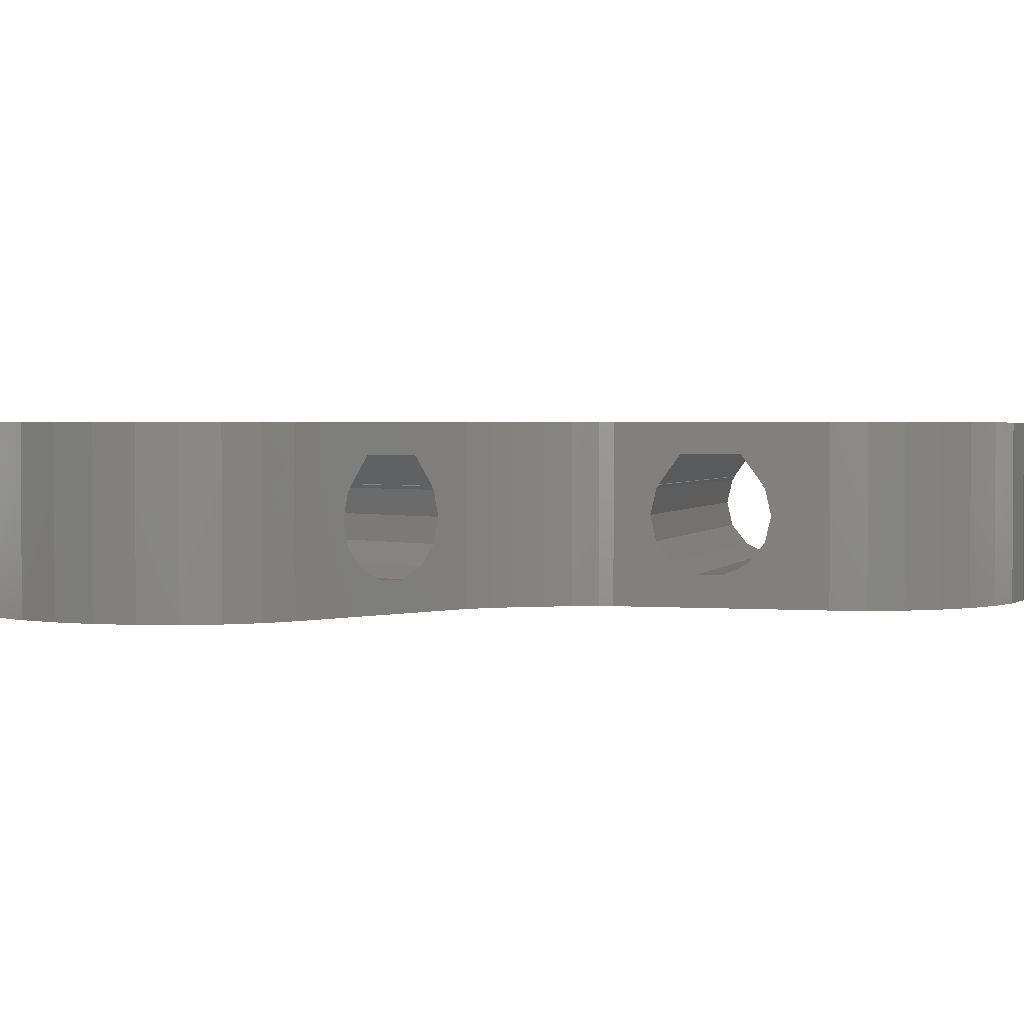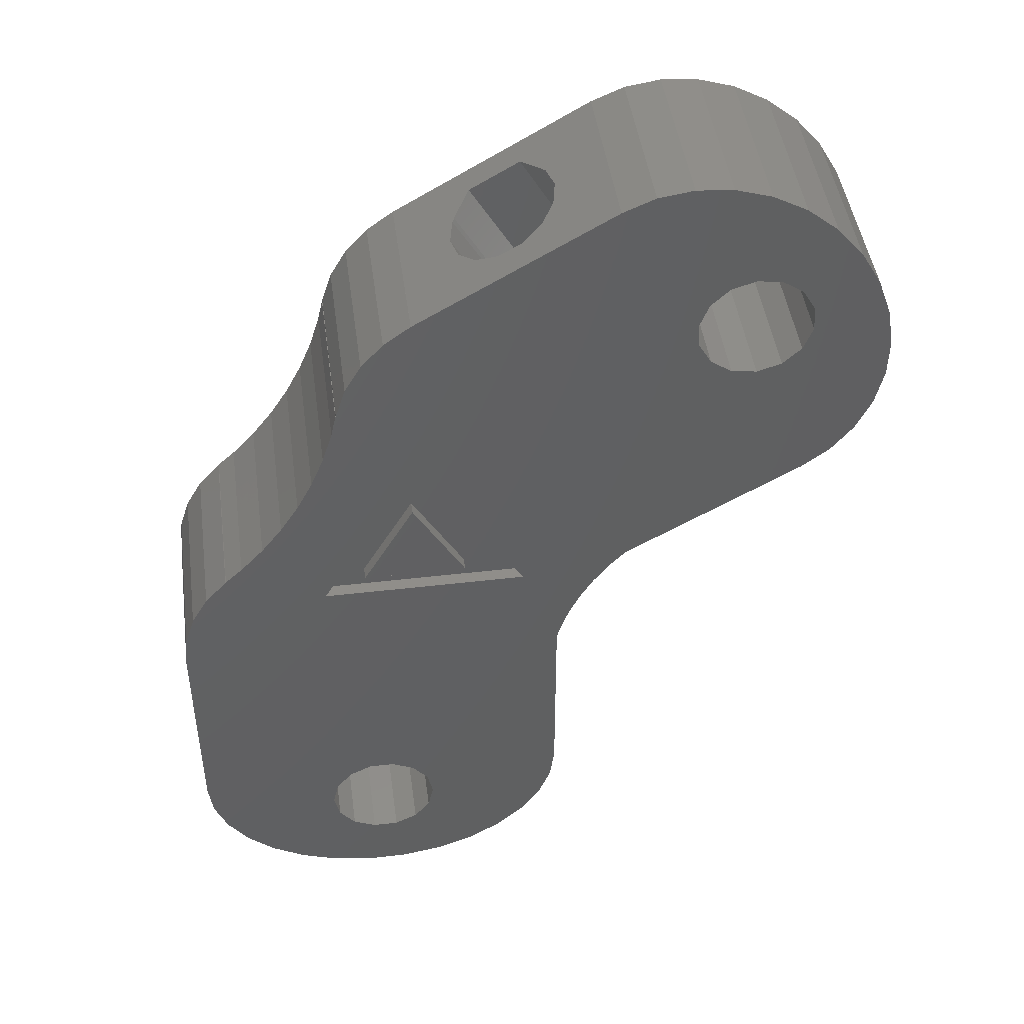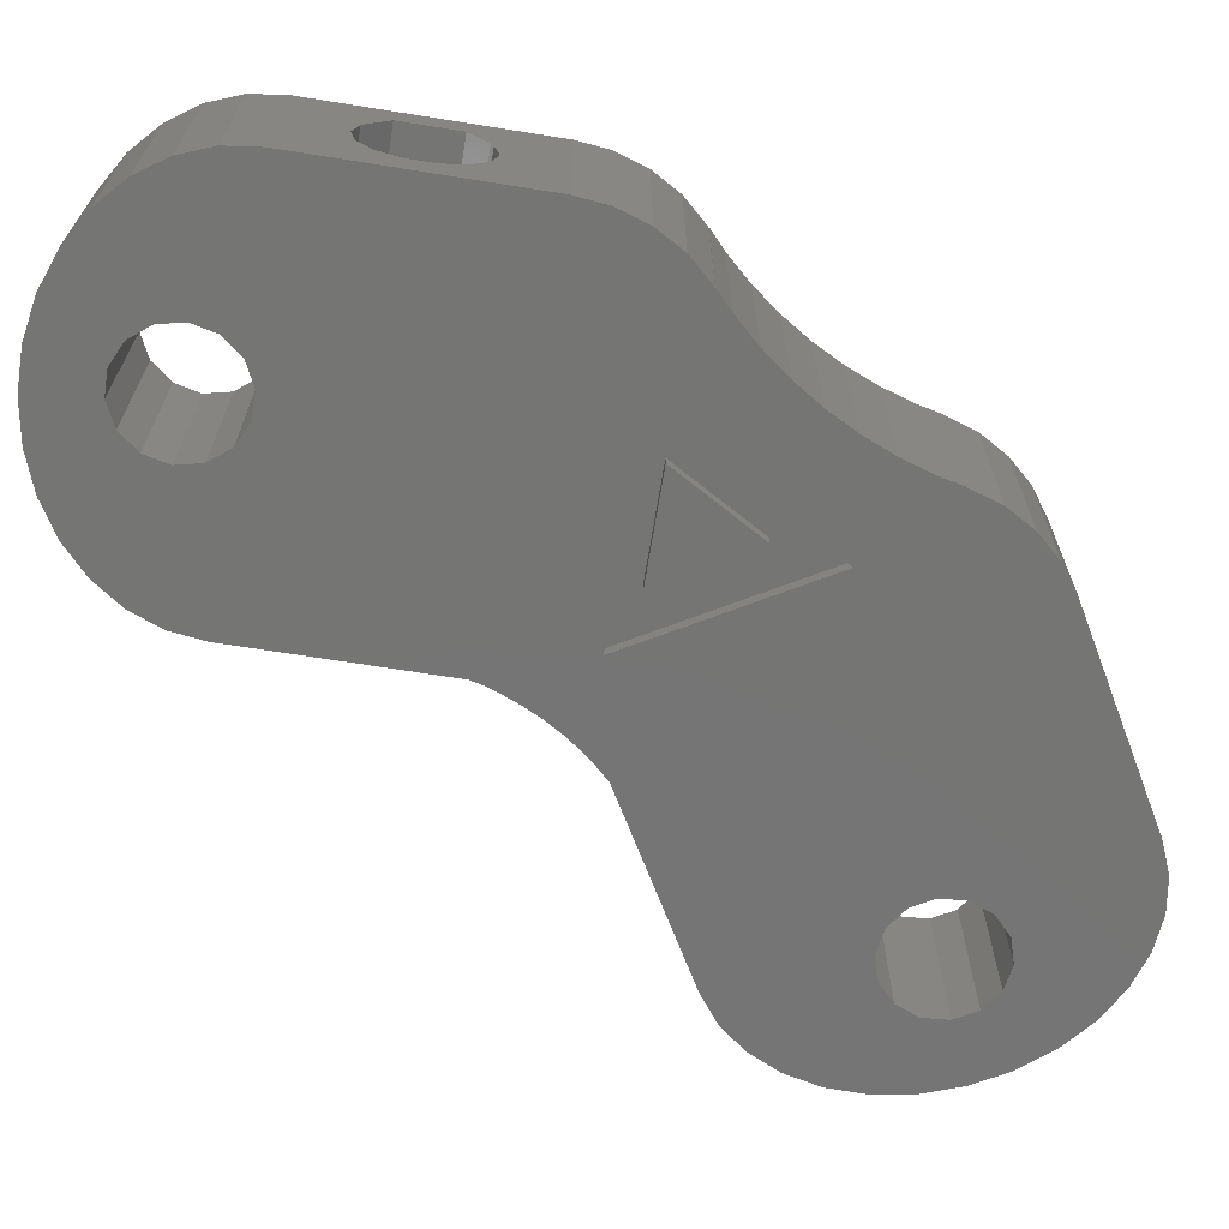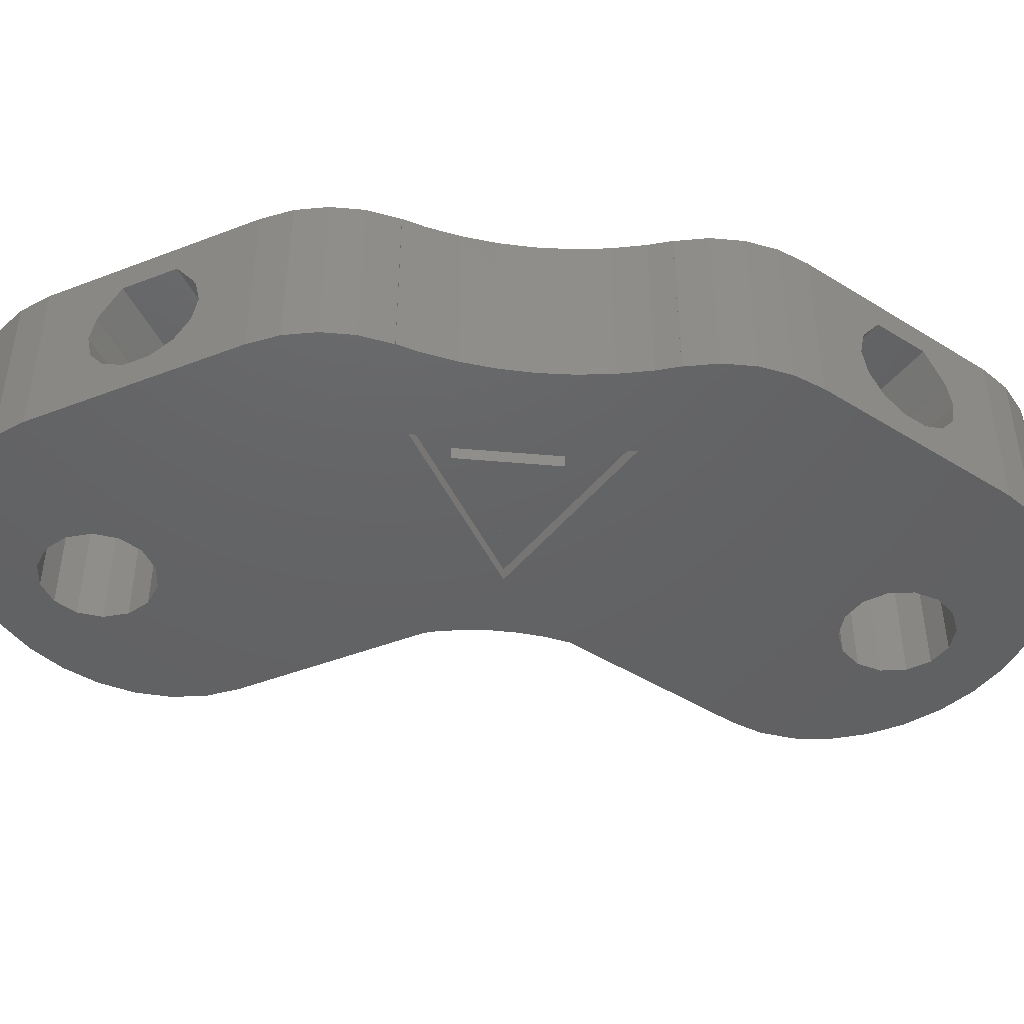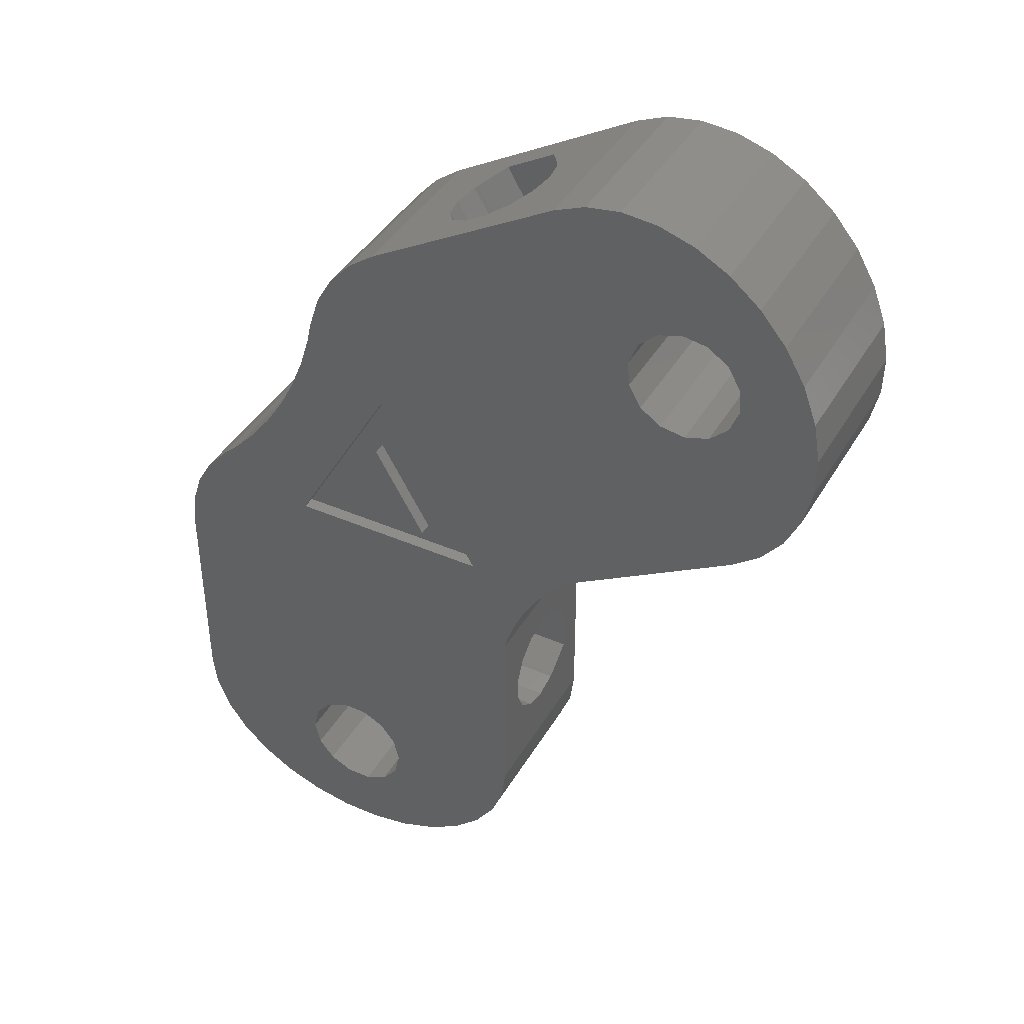
<metadata>
{"format":"stl","ext":"stl","renderer":"f3d","projection":"perspective","resolution":1024,"background":"white","views":[{"elev":2.0,"azim":-74.4,"up":"+Z"},{"elev":45.7,"azim":172.3,"up":"+Y"},{"elev":-67.4,"azim":80.9,"up":"+Z"},{"elev":-45.0,"azim":114.1,"up":"+Z"},{"elev":41.1,"azim":-152.1,"up":"+Y"}]}
</metadata>
<code>
# stl→obj: 266 verts, 544 faces
v 0.4208 56.92 0
v 0.9399 59.95 0
v 0.4762 53.95 0
v 2.011 62.89 0
v 3.586 65.62 0
v 5.598 68.02 0
v 7.958 69.98 0
v 10.56 71.42 0
v 13.3 72.27 0
v 7.561 62.62 0
v 16.05 72.51 0
v 9.161 63.71 0
v 18.69 72.11 0
v 15.05 60.31 0
v 21.1 71.09 0
v 35.82 62.59 0
v 14.91 58.38 0
v 35.83 62.59 0
v 37.85 61.12 0
v 12.34 55.61 0
v 39.53 59.25 0
v 40.79 57.08 0
v 41.56 54.7 0
v 41.57 54.61 0
v 41.6 54.62 0
v 41.99 52.89 0
v 42.77 50.39 0
v 43.78 47.97 0
v 27.76 35.5 0
v 35.61 49.09 0
v 43.46 35.5 0
v 55.08 29.25 0
v 54.81 31.75 0
v 55.08 12.25 0
v 54.75 9.651 0
v 53.77 7.166 0
v 22.09 34.16 0
v 52.2 4.903 0
v 43.92 10.89 0
v 50.09 2.961 0
v 43.92 7.113 0
v 47.54 1.425 0
v 42.71 5.599 0
v 44.66 0.3618 0
v 39.03 4.759 0
v 41.58 -0.1815 0
v 24.93 12.25 0
v 32.46 1.425 0
v 29.91 2.961 0
v 25.25 9.651 0
v 27.8 4.903 0
v 39.03 13.24 0
v 24.93 27.8 0
v 24.67 28.79 0
v 44.35 9 0
v 23.13 32.46 0
v 23.99 30.66 0
v 20.88 35.75 0
v 6.027 44.98 0
v 19.57 37.16 0
v 51.04 38.22 0
v 51.1 38.17 0
v 52.78 36.3 0
v 6.593 60.94 0
v 3.941 46.57 0
v 2.276 48.65 0
v 1.104 51.15 0
v 6.449 59.01 0
v 11.08 64 0
v 10.42 55.32 0
v 8.575 55.9 0
v 13.94 56.7 0
v 49.75 39.44 0
v 51.06 38.24 0
v 14.34 62.11 0
v 12.93 63.43 0
v 7.156 57.21 0
v 47.98 41.37 0
v 46.39 43.45 0
v 44.98 45.65 0
v 37.29 5.599 0
v 40.97 4.759 0
v 54.04 34.13 0
v 36.08 7.113 0
v 37.29 12.4 0
v 42.71 12.4 0
v 40.97 13.24 0
v 26.23 7.166 0
v 36.08 10.89 0
v 35.65 9 0
v 38.42 -0.1815 0
v 35.34 0.3618 0
v 0.4208 56.92 13.2
v 0.9399 59.95 13.2
v 0.4762 53.95 13.2
v 1.104 51.15 13.2
v 2.276 48.65 13.2
v 3.941 46.57 13.2
v 6.027 44.98 13.2
v 14.23 40.25 2.359
v 17.16 38.56 6.6
v 16.78 38.77 4.713
v 9.994 42.69 4.713
v 9.621 42.91 6.6
v 9.994 42.69 8.487
v 16.6 38.88 8.744
v 16.78 38.77 8.487
v 16.65 38.85 8.775
v 10.13 42.62 8.775
v 10.17 42.59 8.744
v 19.57 37.16 13.2
v 11.5 41.82 10.95
v 15.27 39.64 10.95
v 12.55 41.22 2.359
v 11.04 42.09 3.199
v 15.74 39.38 3.199
v 20.88 35.75 13.2
v 22.09 34.16 13.2
v 23.13 32.46 13.2
v 23.99 30.66 13.2
v 24.67 28.79 13.2
v 24.93 27.8 13.2
v 24.93 22.93 10.95
v 24.93 12.25 13.2
v 24.93 16.4 6.6
v 24.93 16.83 4.713
v 24.93 18.04 3.199
v 24.93 19.78 2.359
v 24.93 23.46 3.199
v 24.93 21.72 2.359
v 24.93 24.67 4.713
v 24.93 24.52 8.775
v 24.93 25.1 6.6
v 24.93 24.67 8.487
v 24.93 24.46 8.744
v 24.93 18.57 10.95
v 24.93 16.98 8.775
v 24.93 16.83 8.487
v 24.93 17.04 8.744
v 25.25 9.651 13.2
v 26.23 7.166 13.2
v 27.8 4.903 13.2
v 29.91 2.961 13.2
v 32.46 1.425 13.2
v 35.34 0.3618 13.2
v 38.42 -0.1815 13.2
v 41.58 -0.1815 13.2
v 44.66 0.3618 13.2
v 47.54 1.425 13.2
v 50.09 2.961 13.2
v 52.2 4.903 13.2
v 53.77 7.166 13.2
v 54.75 9.651 13.2
v 55.08 12.25 13.2
v 55.08 21.72 2.359
v 55.08 16.83 4.713
v 55.08 16.4 6.6
v 55.08 16.83 8.487
v 55.08 16.98 8.775
v 55.08 17.04 8.744
v 55.08 24.67 8.487
v 55.08 25.1 6.6
v 55.08 29.25 13.2
v 55.08 18.57 10.95
v 55.08 22.93 10.95
v 55.08 24.52 8.775
v 55.08 24.46 8.744
v 55.08 24.67 4.713
v 55.08 19.78 2.359
v 55.08 18.04 3.199
v 55.08 23.46 3.199
v 54.81 31.75 13.2
v 54.04 34.13 13.2
v 52.78 36.3 13.2
v 51.1 38.17 13.2
v 51.04 38.22 13.2
v 51.06 38.24 13.2
v 49.75 39.44 13.2
v 47.98 41.37 13.2
v 46.39 43.45 13.2
v 44.98 45.65 13.2
v 43.78 47.97 13.2
v 42.77 50.39 13.2
v 41.99 52.89 13.2
v 41.6 54.62 13.2
v 41.57 54.61 13.2
v 41.56 54.7 13.2
v 40.79 57.08 13.2
v 39.53 59.25 13.2
v 37.85 61.12 13.2
v 35.83 62.59 13.2
v 35.82 62.59 13.2
v 30.35 65.76 10.95
v 21.1 71.09 13.2
v 24.7 69.02 6.6
v 25.07 68.8 4.713
v 26.11 68.2 3.199
v 27.62 67.33 2.359
v 30.81 65.49 3.199
v 29.3 66.36 2.359
v 31.86 64.88 4.713
v 31.73 64.96 8.775
v 32.23 64.67 6.6
v 31.86 64.88 8.487
v 31.68 64.99 8.744
v 26.58 67.93 10.95
v 25.2 68.73 8.775
v 25.07 68.8 8.487
v 25.25 68.7 8.744
v 18.69 72.11 13.2
v 16.05 72.51 13.2
v 13.3 72.27 13.2
v 10.56 71.42 13.2
v 7.958 69.98 13.2
v 5.598 68.02 13.2
v 3.586 65.62 13.2
v 2.011 62.89 13.2
v 7.561 62.62 13.2
v 6.593 60.94 13.2
v 6.449 59.01 13.2
v 9.161 63.71 13.2
v 11.08 64 13.2
v 12.93 63.43 13.2
v 14.34 62.11 13.2
v 15.05 60.31 13.2
v 14.91 58.38 13.2
v 13.94 56.7 13.2
v 12.34 55.61 13.2
v 10.42 55.32 13.2
v 8.575 55.9 13.2
v 7.156 57.21 13.2
v 43.46 35.5 1
v 35.61 49.09 1
v 27.76 35.5 1
v 36.08 10.89 13.2
v 35.65 9 13.2
v 36.08 7.113 13.2
v 37.29 12.4 13.2
v 39.03 13.24 13.2
v 40.97 13.24 13.2
v 42.71 12.4 13.2
v 43.92 10.89 13.2
v 44.35 9 13.2
v 43.92 7.113 13.2
v 42.71 5.599 13.2
v 40.97 4.759 13.2
v 39.03 4.759 13.2
v 37.29 5.599 13.2
v 27.76 35.5 13.2
v 35.61 49.09 13.2
v 43.46 35.5 13.2
v 32.37 37.16 1
v 36.32 44 1
v 40.27 37.16 1
v 35.61 49.09 12.2
v 27.76 35.5 12.2
v 43.46 35.5 12.2
v 36.32 44 0
v 32.37 37.16 0
v 40.27 37.16 0
v 36.32 44 12.2
v 32.37 37.16 12.2
v 40.27 37.16 12.2
v 36.32 44 13.2
v 40.27 37.16 13.2
v 32.37 37.16 13.2
f 1 2 3
f 3 2 4
f 3 4 5
f 3 5 6
f 3 6 7
f 3 7 8
f 3 8 9
f 10 9 11
f 12 11 13
f 14 15 16
f 17 18 19
f 20 19 21
f 3 21 22
f 3 22 23
f 3 23 24
f 24 25 26
f 24 26 3
f 26 27 3
f 27 28 3
f 29 3 30
f 31 32 29
f 31 33 32
f 29 32 34
f 3 34 35
f 3 35 36
f 37 36 38
f 39 38 40
f 41 40 42
f 43 42 44
f 45 44 46
f 30 33 31
f 47 48 49
f 50 49 51
f 47 49 50
f 52 53 54
f 39 40 55
f 56 38 57
f 58 36 37
f 59 3 60
f 60 36 58
f 30 61 62
f 3 36 60
f 30 62 63
f 64 3 10
f 3 65 66
f 3 66 67
f 68 3 64
f 12 13 69
f 14 16 17
f 69 13 15
f 70 3 71
f 72 19 20
f 3 70 21
f 17 19 72
f 70 20 21
f 30 73 74
f 75 15 14
f 76 15 75
f 69 15 76
f 17 16 18
f 71 3 77
f 30 78 73
f 77 3 68
f 30 79 78
f 10 11 12
f 3 9 10
f 28 80 30
f 28 30 3
f 45 46 81
f 3 29 34
f 43 44 82
f 30 63 83
f 30 83 33
f 84 81 46
f 82 44 45
f 85 53 52
f 41 42 43
f 55 40 41
f 37 38 56
f 30 74 61
f 86 38 39
f 87 57 86
f 57 38 86
f 52 57 87
f 52 54 57
f 50 51 88
f 30 80 79
f 89 53 85
f 53 89 90
f 53 90 84
f 84 46 91
f 53 84 91
f 53 91 92
f 53 92 48
f 53 48 47
f 65 3 59
f 1 93 2
f 2 93 94
f 1 3 93
f 93 3 95
f 3 67 95
f 95 67 96
f 67 66 96
f 96 66 97
f 66 65 97
f 97 65 98
f 98 65 59
f 99 98 59
f 100 59 60
f 101 102 60
f 99 59 103
f 99 103 104
f 99 104 105
f 106 107 108
f 109 105 110
f 99 105 109
f 111 99 112
f 111 112 113
f 111 113 108
f 107 101 60
f 111 107 60
f 111 108 107
f 114 59 100
f 115 59 114
f 103 59 115
f 116 100 60
f 109 112 99
f 102 116 60
f 60 58 111
f 111 58 117
f 58 37 117
f 117 37 118
f 37 56 118
f 118 56 119
f 56 57 119
f 119 57 120
f 57 54 120
f 120 54 121
f 54 53 121
f 121 53 122
f 123 124 122
f 47 124 125
f 47 125 126
f 47 126 127
f 47 127 128
f 47 128 53
f 129 53 130
f 131 53 129
f 123 122 132
f 53 131 122
f 131 133 122
f 133 134 122
f 134 135 132
f 134 132 122
f 136 124 123
f 137 124 136
f 138 124 137
f 138 137 139
f 125 124 138
f 130 53 128
f 47 50 124
f 124 50 140
f 50 88 140
f 140 88 141
f 88 51 141
f 141 51 142
f 142 51 49
f 143 142 49
f 143 49 48
f 144 143 48
f 144 48 92
f 145 144 92
f 145 92 91
f 146 145 91
f 146 91 46
f 147 146 46
f 147 46 44
f 148 147 44
f 148 44 42
f 149 148 42
f 149 42 40
f 150 149 40
f 150 40 38
f 151 150 38
f 151 38 36
f 152 151 36
f 152 36 35
f 153 152 35
f 153 35 34
f 154 153 34
f 155 34 32
f 154 34 156
f 154 156 157
f 154 157 158
f 159 158 160
f 161 162 32
f 154 158 159
f 163 154 164
f 163 164 165
f 163 166 32
f 163 165 166
f 166 161 32
f 166 167 161
f 162 168 32
f 169 34 155
f 170 34 169
f 156 34 170
f 171 155 32
f 159 164 154
f 168 171 32
f 32 33 172
f 163 32 172
f 33 83 173
f 172 33 173
f 83 63 174
f 173 83 174
f 63 62 175
f 174 63 175
f 61 176 62
f 62 176 175
f 176 61 74
f 177 176 74
f 73 178 74
f 74 178 177
f 73 78 179
f 178 73 179
f 78 79 180
f 179 78 180
f 79 80 181
f 180 79 181
f 80 28 182
f 181 80 182
f 28 27 183
f 182 28 183
f 27 26 184
f 183 27 184
f 26 25 185
f 184 26 185
f 24 186 25
f 25 186 185
f 24 23 187
f 186 24 187
f 23 22 188
f 187 23 188
f 22 21 189
f 188 22 189
f 21 19 190
f 189 21 190
f 18 191 19
f 19 191 190
f 16 192 18
f 18 192 191
f 193 194 192
f 15 194 195
f 15 195 196
f 15 196 197
f 15 197 198
f 15 198 16
f 199 16 200
f 201 16 199
f 193 192 202
f 16 201 192
f 201 203 192
f 203 204 192
f 204 205 202
f 204 202 192
f 206 194 193
f 207 194 206
f 208 194 207
f 208 207 209
f 195 194 208
f 200 16 198
f 13 210 15
f 15 210 194
f 11 211 13
f 13 211 210
f 9 212 11
f 11 212 211
f 8 213 9
f 9 213 212
f 7 214 8
f 8 214 213
f 6 215 7
f 7 215 214
f 5 216 6
f 6 216 215
f 4 217 5
f 5 217 216
f 2 94 4
f 4 94 217
f 10 218 219
f 64 10 219
f 64 219 220
f 68 64 220
f 12 221 218
f 10 12 218
f 69 222 221
f 12 69 221
f 76 223 222
f 69 76 222
f 75 224 223
f 76 75 223
f 225 224 14
f 14 224 75
f 225 14 226
f 226 14 17
f 226 17 227
f 227 17 72
f 227 72 228
f 228 72 20
f 228 20 229
f 229 20 70
f 229 70 230
f 230 70 71
f 230 71 231
f 231 71 77
f 220 231 77
f 68 220 77
f 232 233 31
f 31 233 30
f 30 233 234
f 29 30 234
f 232 31 234
f 234 31 29
f 89 235 236
f 90 89 236
f 236 237 84
f 90 236 84
f 85 238 235
f 89 85 235
f 52 239 238
f 85 52 238
f 87 240 239
f 52 87 239
f 86 241 240
f 87 86 240
f 242 241 39
f 39 241 86
f 243 242 55
f 55 242 39
f 243 55 244
f 244 55 41
f 244 41 245
f 245 41 43
f 245 43 246
f 246 43 82
f 246 82 247
f 247 82 45
f 247 45 248
f 248 45 81
f 237 248 81
f 84 237 81
f 94 93 95
f 97 94 96
f 96 94 95
f 98 94 97
f 99 94 98
f 111 94 99
f 117 94 111
f 240 94 117
f 118 239 117
f 235 238 119
f 145 120 121
f 144 121 122
f 140 122 124
f 141 122 140
f 142 122 141
f 143 122 142
f 144 122 143
f 145 121 144
f 146 120 145
f 237 120 146
f 119 238 118
f 152 94 151
f 153 94 152
f 249 94 153
f 250 179 180
f 230 231 94
f 250 178 179
f 250 251 163
f 220 219 94
f 226 186 187
f 225 188 189
f 225 226 188
f 226 183 184
f 185 186 184
f 250 173 174
f 250 175 176
f 221 222 194
f 210 94 194
f 211 94 210
f 212 94 211
f 213 94 212
f 214 94 213
f 215 94 214
f 216 94 215
f 217 94 216
f 250 163 172
f 226 227 183
f 218 94 219
f 224 191 192
f 221 94 218
f 224 190 191
f 194 94 221
f 194 222 192
f 222 223 192
f 223 224 192
f 190 225 189
f 224 225 190
f 188 226 187
f 250 174 175
f 183 227 182
f 236 235 119
f 236 119 120
f 251 249 154
f 250 177 178
f 249 230 94
f 154 249 153
f 250 180 181
f 182 250 181
f 226 184 186
f 163 251 154
f 147 237 146
f 236 120 237
f 247 248 147
f 238 239 118
f 239 240 117
f 245 246 148
f 242 243 150
f 243 244 150
f 244 245 149
f 151 94 241
f 151 242 150
f 151 241 242
f 240 241 94
f 150 244 149
f 149 245 148
f 148 246 147
f 246 247 147
f 147 248 237
f 250 172 173
f 227 250 182
f 250 176 177
f 231 220 94
f 249 229 230
f 249 228 229
f 249 227 228
f 249 250 227
f 103 196 195
f 104 103 195
f 115 197 196
f 103 115 196
f 114 198 197
f 115 114 197
f 100 200 198
f 114 100 198
f 116 199 200
f 100 116 200
f 201 199 102
f 102 199 116
f 203 201 101
f 101 201 102
f 203 101 204
f 204 101 107
f 204 107 205
f 205 107 106
f 108 202 205
f 106 108 205
f 202 108 193
f 193 108 113
f 193 113 206
f 206 113 112
f 207 206 112
f 109 207 112
f 110 209 207
f 109 110 207
f 208 209 110
f 105 208 110
f 195 208 105
f 104 195 105
f 156 126 157
f 157 126 125
f 158 157 138
f 138 157 125
f 160 158 139
f 139 158 138
f 159 160 139
f 137 159 139
f 164 159 136
f 136 159 137
f 165 164 123
f 123 164 136
f 132 166 165
f 123 132 165
f 167 166 132
f 135 167 132
f 134 161 167
f 135 134 167
f 133 162 161
f 134 133 161
f 168 162 133
f 131 168 133
f 171 168 131
f 129 171 131
f 155 171 129
f 130 155 129
f 169 155 130
f 128 169 130
f 170 169 128
f 127 170 128
f 170 127 156
f 156 127 126
f 252 234 233
f 253 252 233
f 232 234 252
f 232 252 254
f 232 254 233
f 254 253 233
f 255 250 249
f 256 255 249
f 251 257 249
f 249 257 256
f 251 250 257
f 257 250 255
f 253 258 252
f 252 258 259
f 260 254 252
f 259 260 252
f 253 254 260
f 258 253 260
f 261 255 256
f 257 255 261
f 262 261 256
f 257 263 256
f 257 261 263
f 263 262 256
f 260 259 258
f 264 265 263
f 261 264 263
f 264 261 266
f 266 261 262
f 263 265 266
f 262 263 266
f 264 266 265

</code>
